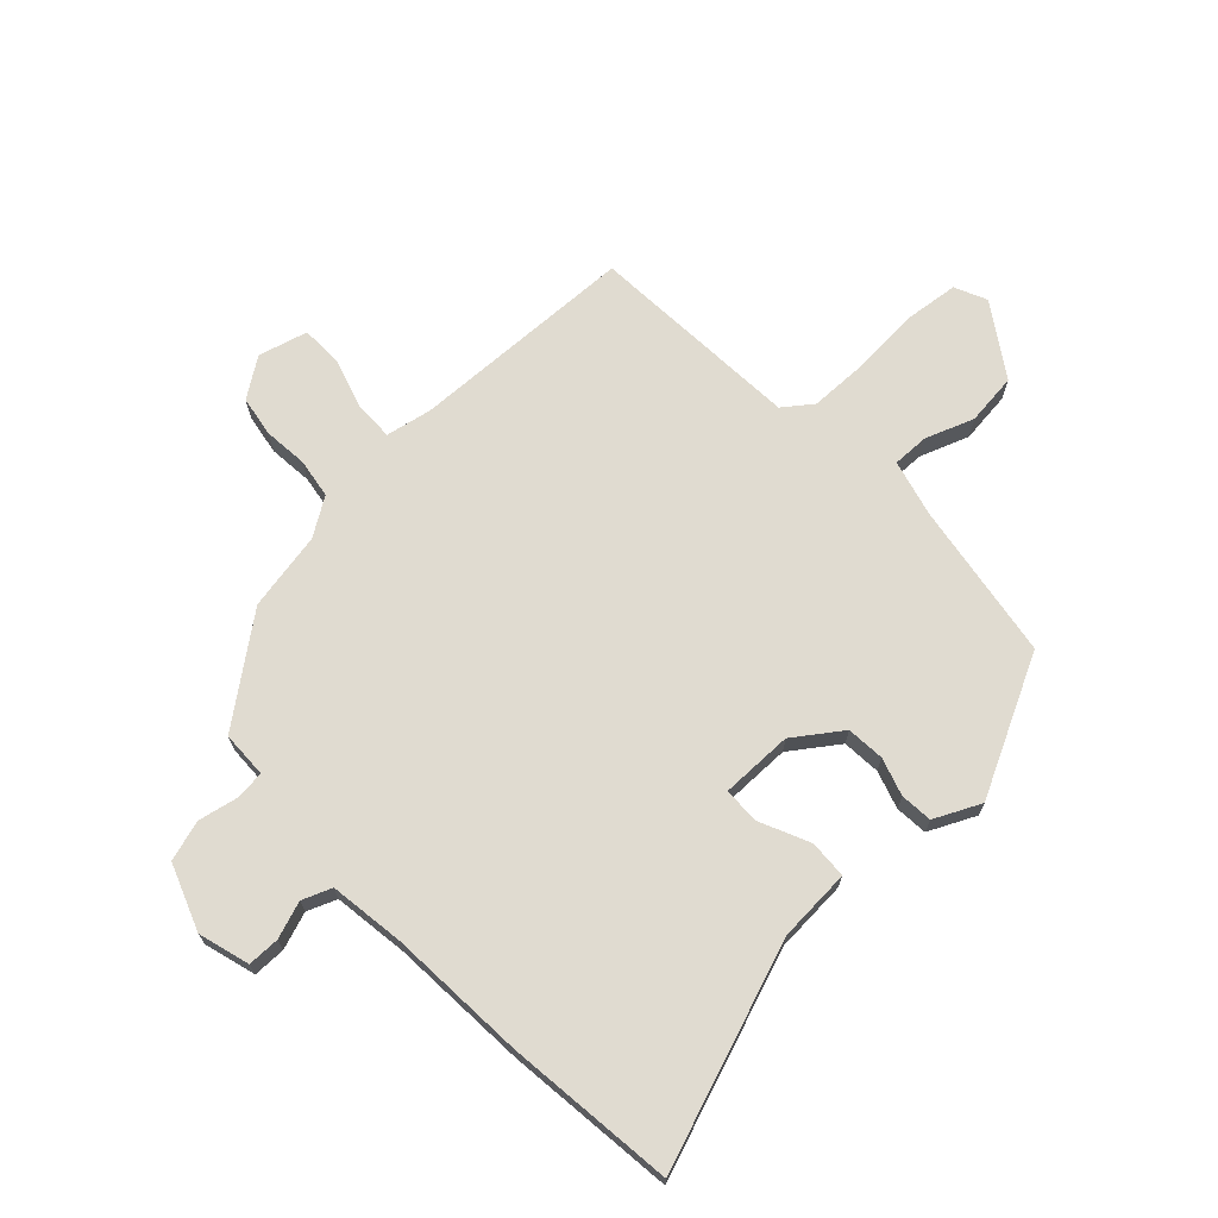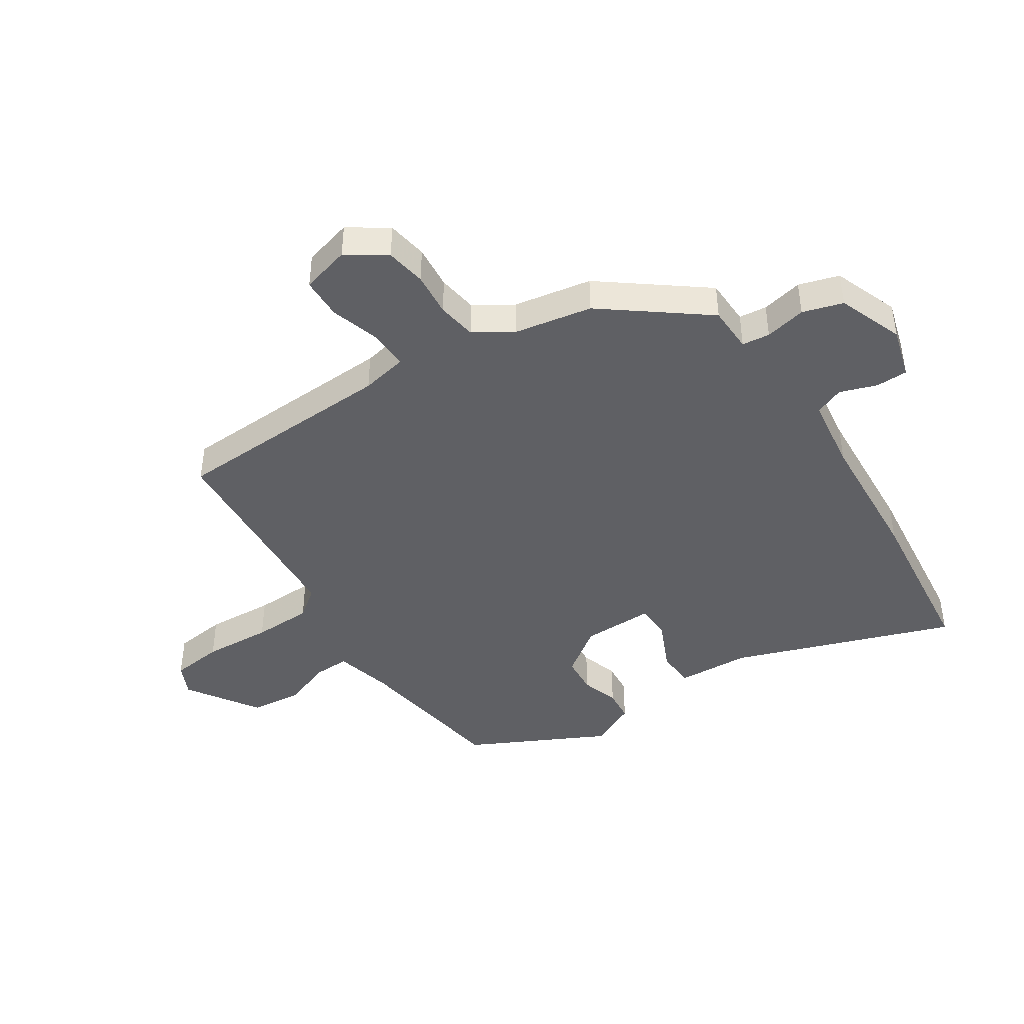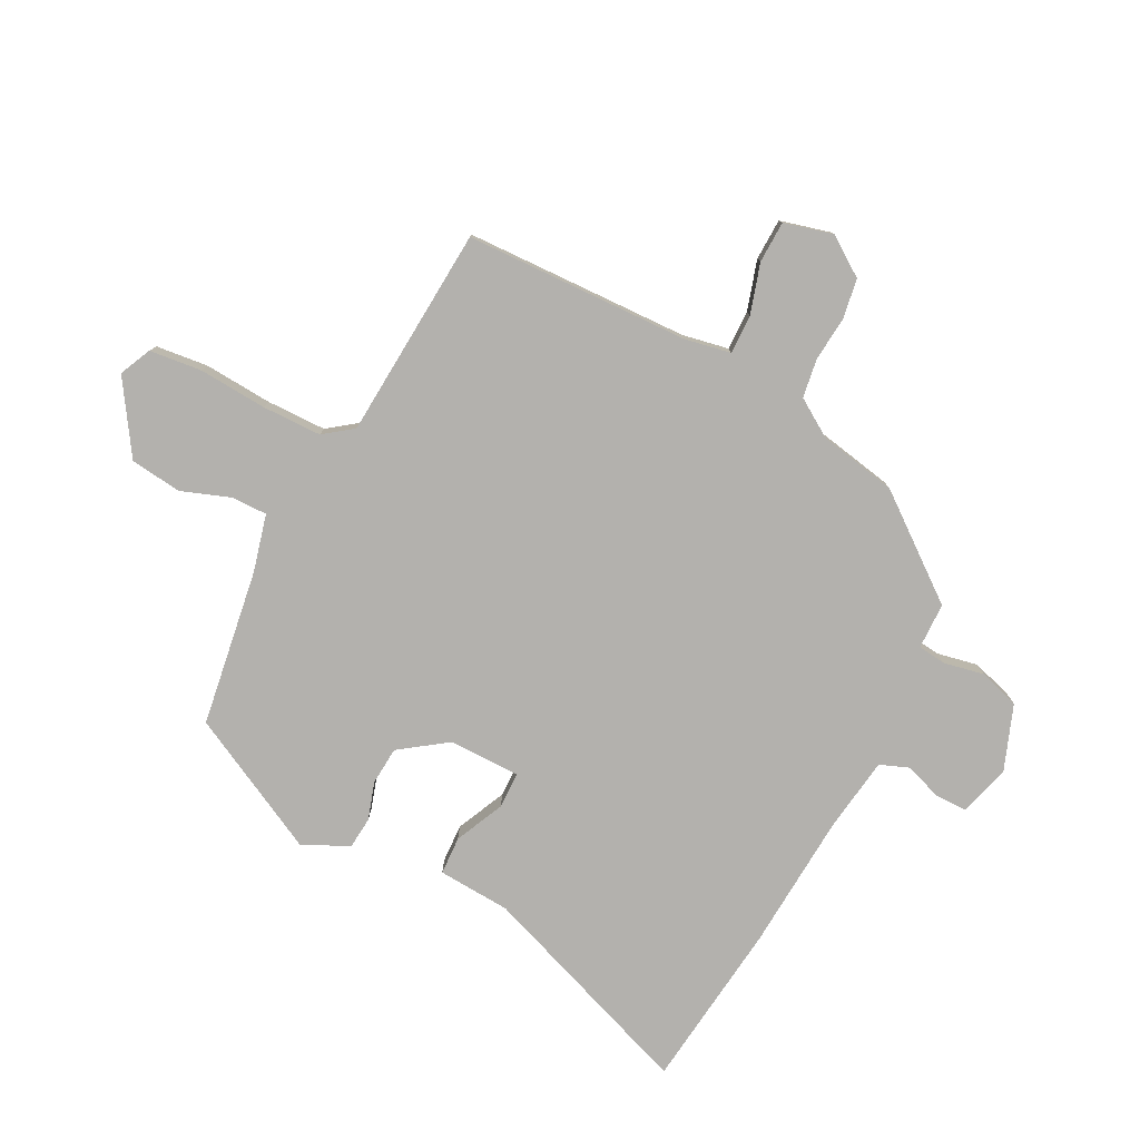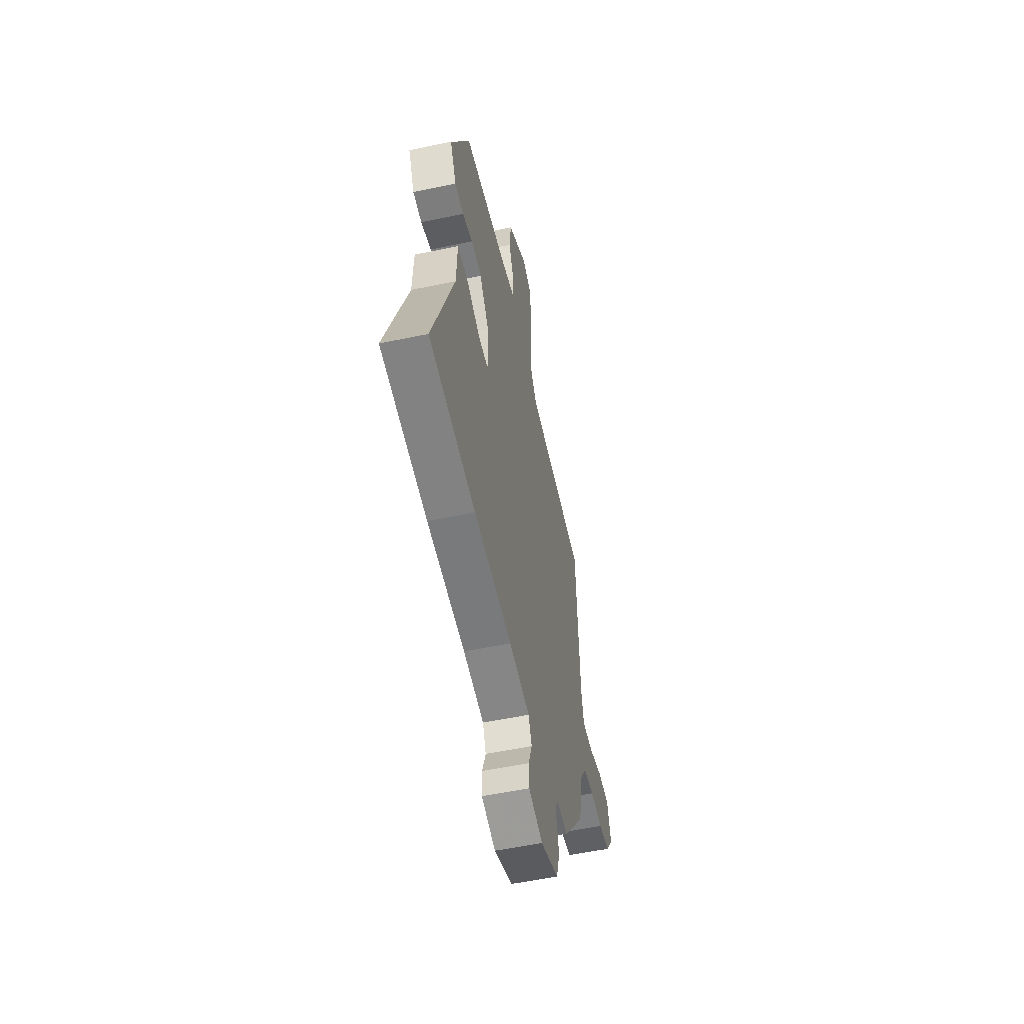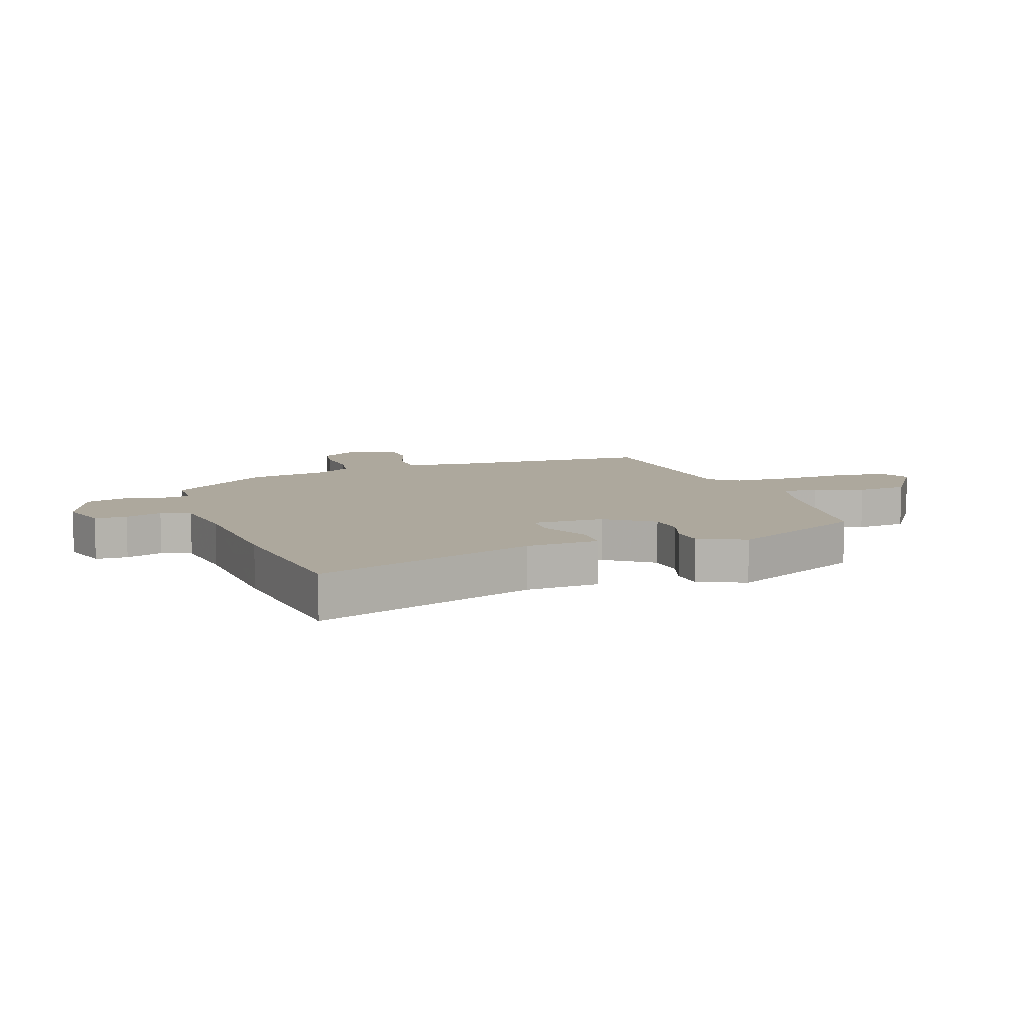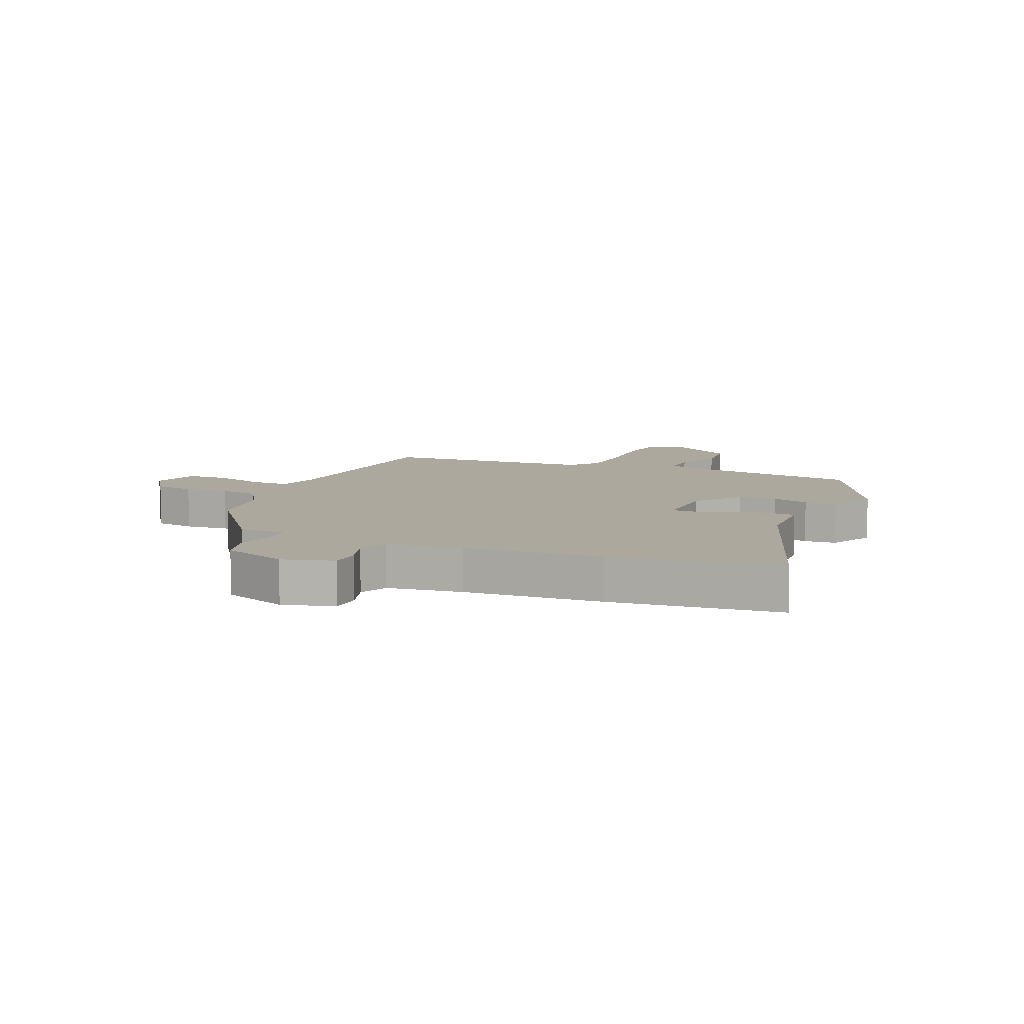
<metadata>
{"format":"obj","ext":"obj","renderer":"f3d","projection":"perspective","resolution":1024,"background":"white","views":[{"elev":69.9,"azim":-133.9,"up":"+Y"},{"elev":-43.9,"azim":122.7,"up":"+Y"},{"elev":-79.2,"azim":61.9,"up":"+Y"},{"elev":-55.2,"azim":-77.5,"up":"+Z"},{"elev":8.7,"azim":-109.7,"up":"+Y"},{"elev":8.6,"azim":-156.7,"up":"+Y"}]}
</metadata>
<code>
v -0.318 0.07 -0.519
v -0.601 0.07 -0.49
v -0.472 0.07 -0.118
v -0.466 0.07 0.005
v -0.402 0.07 0.009
v -0.318 0.07 -0.028
v -0.257 0.07 -0.026
v -0.259 0.07 0.095
v -0.316 0.07 0.173
v -0.38 0.07 0.177
v -0.443 0.07 0.156
v -0.497 0.07 0.16
v -0.535 0.07 0.237
v -0.421 0.07 0.469
v -0.158 0.07 0.513
v -0.062 0.07 0.539
v -0.064 0.07 0.6
v -0.095 0.07 0.681
v -0.086 0.07 0.768
v 0.033 0.07 0.848
v 0.087 0.07 0.824
v 0.098 0.07 0.736
v 0.092 0.07 0.621
v 0.095 0.07 0.521
v 0.132 0.07 0.473
v 0.49 0.07 0.454
v 0.508 0.07 0.075
v 0.524 0.07 -0.002
v 0.59 0.07 0
v 0.674 0.07 0.027
v 0.744 0.07 0.026
v 0.767 0.07 -0.056
v 0.723 0.07 -0.122
v 0.655 0.07 -0.134
v 0.581 0.07 -0.128
v 0.515 0.07 -0.139
v 0.475 0.07 -0.203
v 0.452 0.07 -0.335
v 0.324 0.07 -0.506
v 0.246 0.07 -0.509
v 0.241 0.07 -0.556
v 0.256 0.07 -0.625
v 0.236 0.07 -0.693
v 0.126 0.07 -0.736
v 0.04 0.07 -0.712
v 0.039 0.07 -0.658
v 0.06 0.07 -0.596
v 0.04 0.07 -0.547
v -0.086 0.07 -0.531
v -0.318 0 -0.519
v -0.601 0 -0.49
v -0.472 0 -0.118
v -0.466 0 0.005
v -0.402 0 0.009
v -0.318 0 -0.028
v -0.257 0 -0.026
v -0.259 0 0.095
v -0.316 0 0.173
v -0.38 0 0.177
v -0.443 0 0.156
v -0.497 0 0.16
v -0.535 0 0.237
v -0.421 0 0.469
v -0.158 0 0.513
v -0.062 0 0.539
v -0.064 0 0.6
v -0.095 0 0.681
v -0.086 0 0.768
v 0.033 0 0.848
v 0.087 0 0.824
v 0.098 0 0.736
v 0.092 0 0.621
v 0.095 0 0.521
v 0.132 0 0.473
v 0.49 0 0.454
v 0.508 0 0.075
v 0.524 0 -0.002
v 0.59 0 0
v 0.674 0 0.027
v 0.744 0 0.026
v 0.767 0 -0.056
v 0.723 0 -0.122
v 0.655 0 -0.134
v 0.581 0 -0.128
v 0.515 0 -0.139
v 0.475 0 -0.203
v 0.452 0 -0.335
v 0.324 0 -0.506
v 0.246 0 -0.509
v 0.241 0 -0.556
v 0.256 0 -0.625
v 0.236 0 -0.693
v 0.126 0 -0.736
v 0.04 0 -0.712
v 0.039 0 -0.658
v 0.06 0 -0.596
v 0.04 0 -0.547
v -0.086 0 -0.531
f 44 45 46 47
f 44 47 48
f 41 42 43 44
f 40 41 44 48
f 37 38 39 40
f 36 37 40 48
f 32 33 34 35
f 32 35 36
f 29 30 31 32
f 28 29 32 36
f 27 28 36 48
f 25 26 27 48
f 20 21 22 23
f 20 23 24
f 17 18 19 20
f 16 17 20 24
f 15 16 24 25
f 10 11 12 13
f 9 10 13 14
f 8 9 14 15
f 3 4 5 6
f 3 6 7
f 49 1 2 3
f 49 3 7
f 15 25 48 49
f 7 8 15 49
f 96 95 94 93
f 97 96 93
f 93 92 91 90
f 97 93 90 89
f 89 88 87 86
f 97 89 86 85
f 84 83 82 81
f 85 84 81
f 81 80 79 78
f 85 81 78 77
f 97 85 77 76
f 97 76 75 74
f 72 71 70 69
f 73 72 69
f 69 68 67 66
f 73 69 66 65
f 74 73 65 64
f 62 61 60 59
f 63 62 59 58
f 64 63 58 57
f 55 54 53 52
f 56 55 52
f 52 51 50 98
f 56 52 98
f 98 97 74 64
f 98 64 57 56
f 1 50 51 2
f 2 51 52 3
f 3 52 53 4
f 4 53 54 5
f 5 54 55 6
f 6 55 56 7
f 7 56 57 8
f 8 57 58 9
f 9 58 59 10
f 10 59 60 11
f 11 60 61 12
f 12 61 62 13
f 13 62 63 14
f 14 63 64 15
f 15 64 65 16
f 16 65 66 17
f 17 66 67 18
f 18 67 68 19
f 19 68 69 20
f 20 69 70 21
f 21 70 71 22
f 22 71 72 23
f 23 72 73 24
f 24 73 74 25
f 25 74 75 26
f 26 75 76 27
f 27 76 77 28
f 28 77 78 29
f 29 78 79 30
f 30 79 80 31
f 31 80 81 32
f 32 81 82 33
f 33 82 83 34
f 34 83 84 35
f 35 84 85 36
f 36 85 86 37
f 37 86 87 38
f 38 87 88 39
f 39 88 89 40
f 40 89 90 41
f 41 90 91 42
f 42 91 92 43
f 43 92 93 44
f 44 93 94 45
f 45 94 95 46
f 46 95 96 47
f 47 96 97 48
f 48 97 98 49
f 49 98 50 1

</code>
